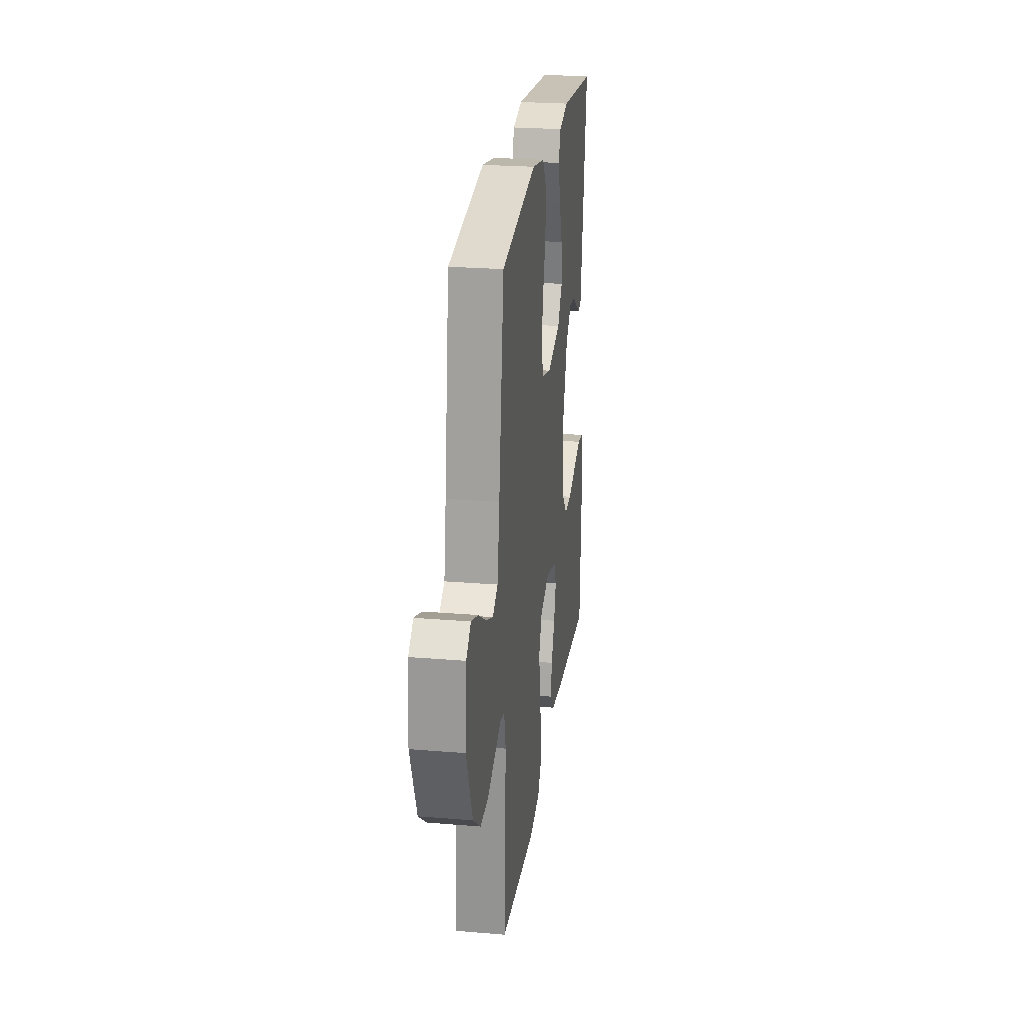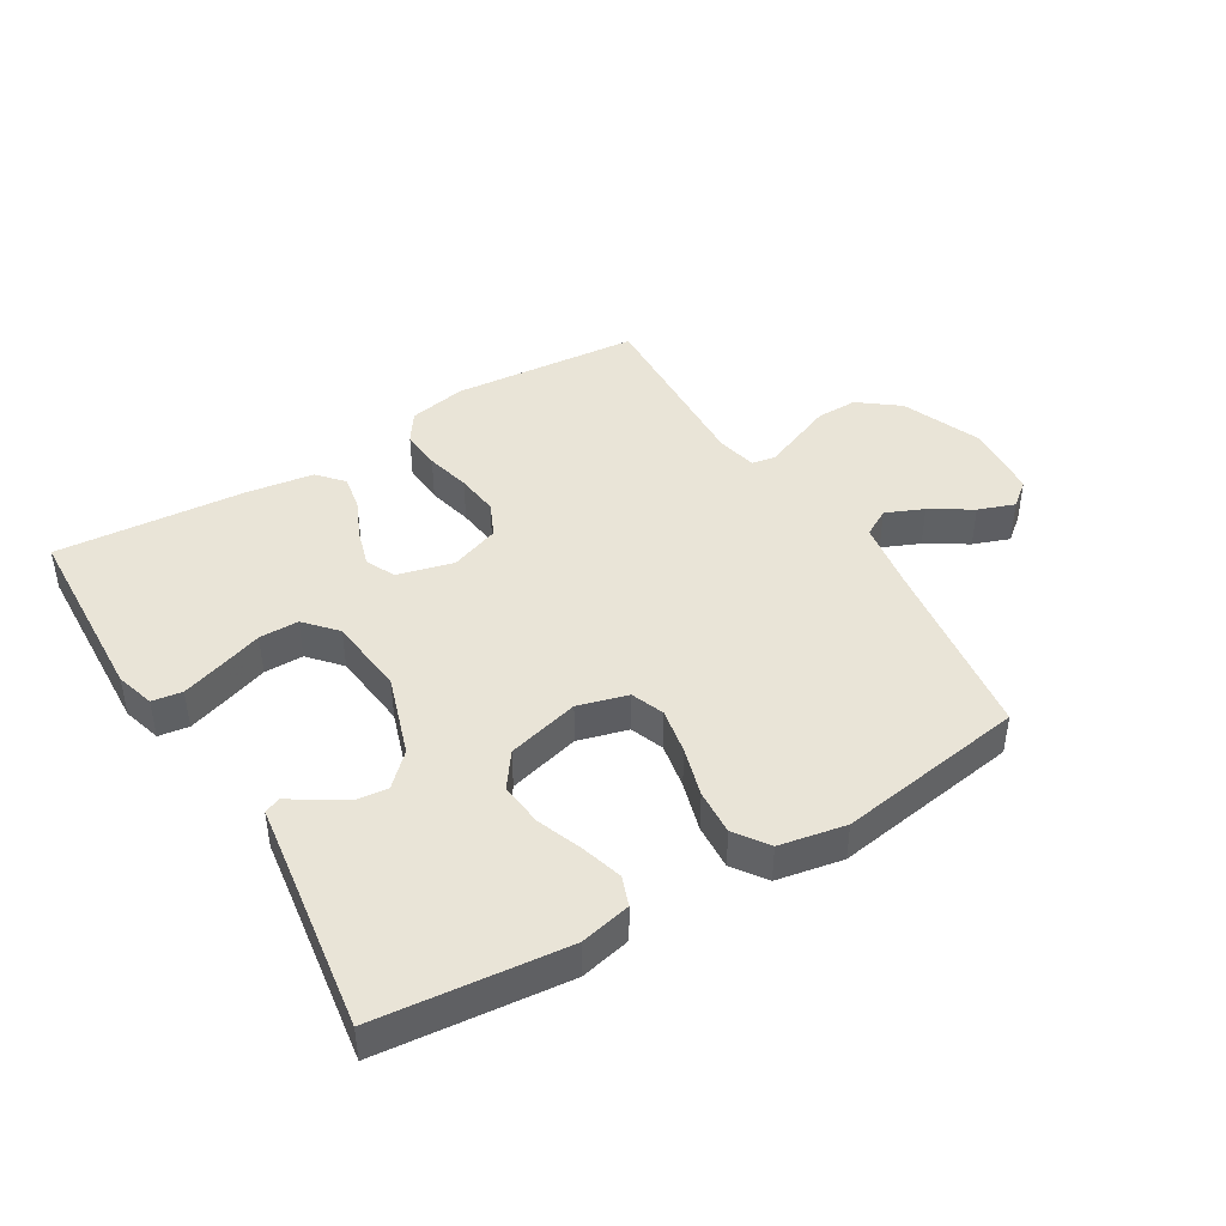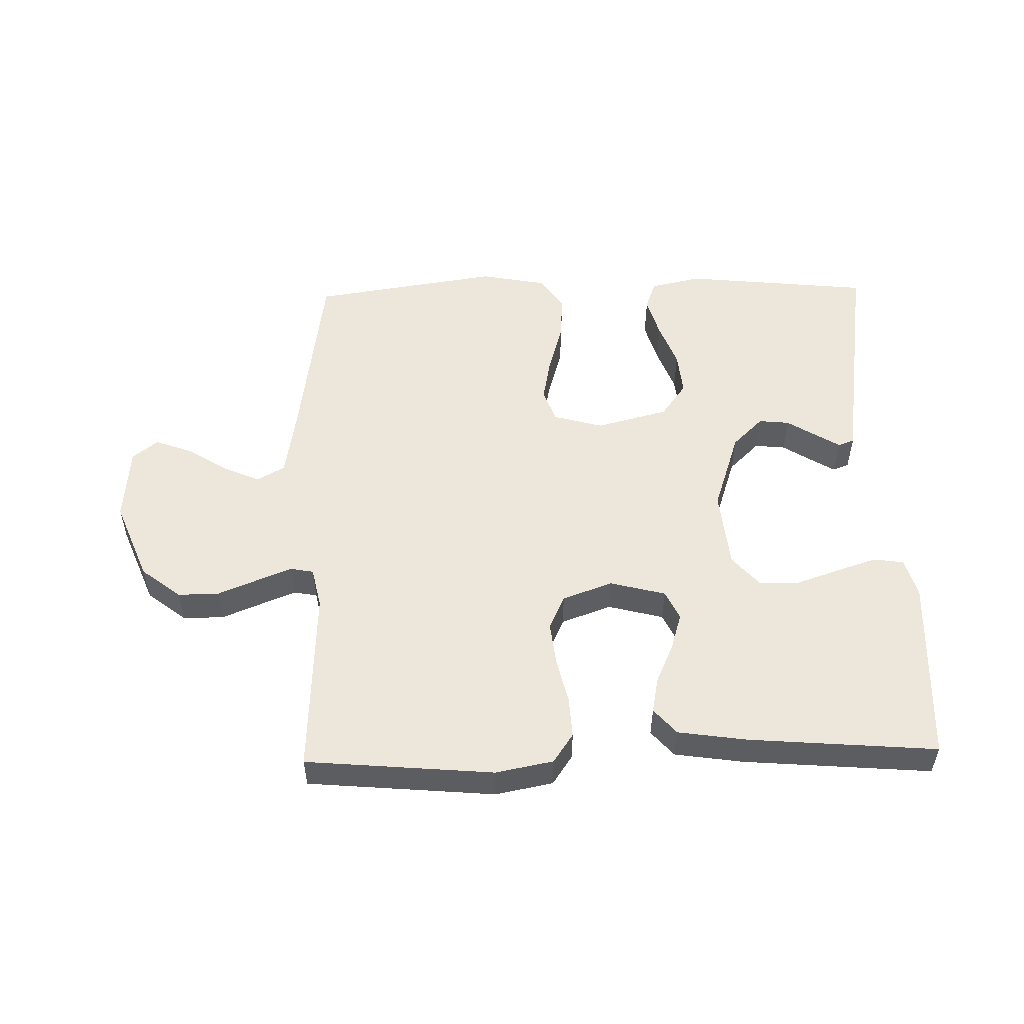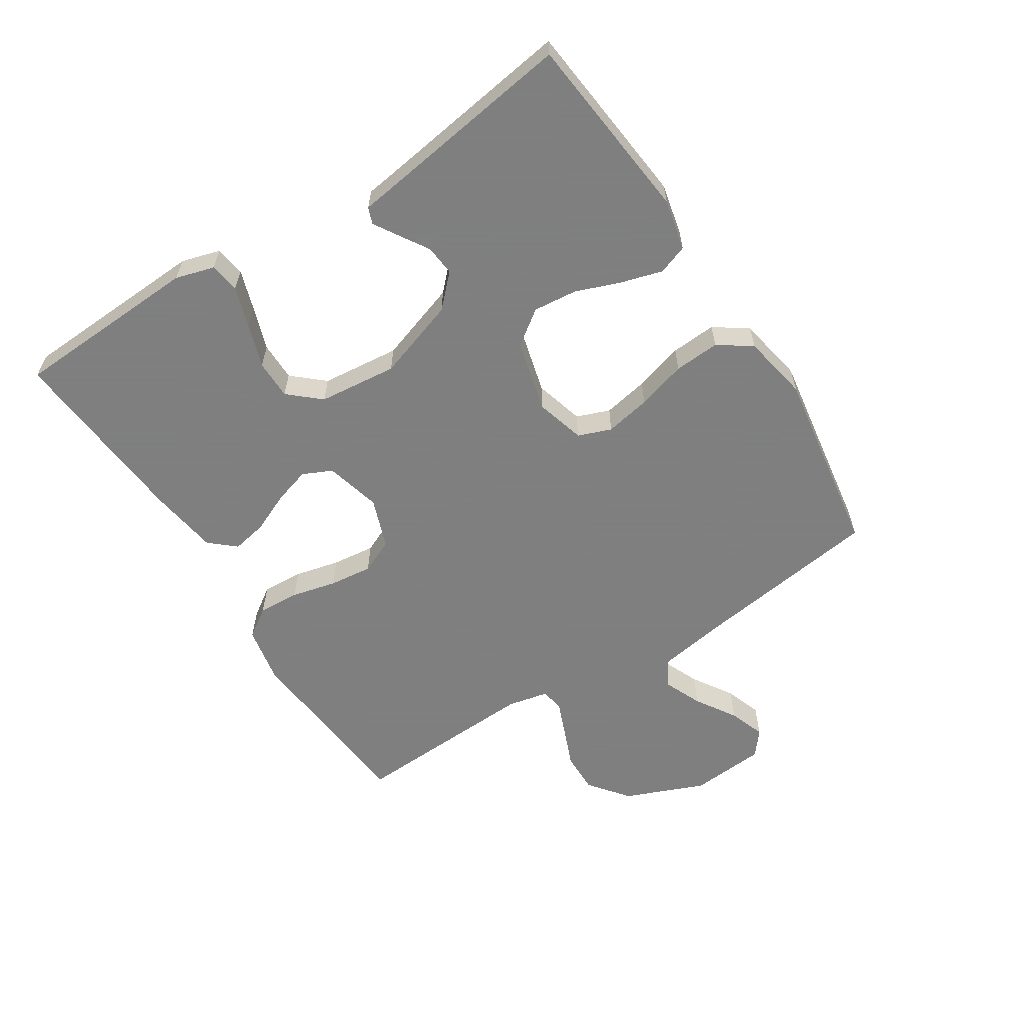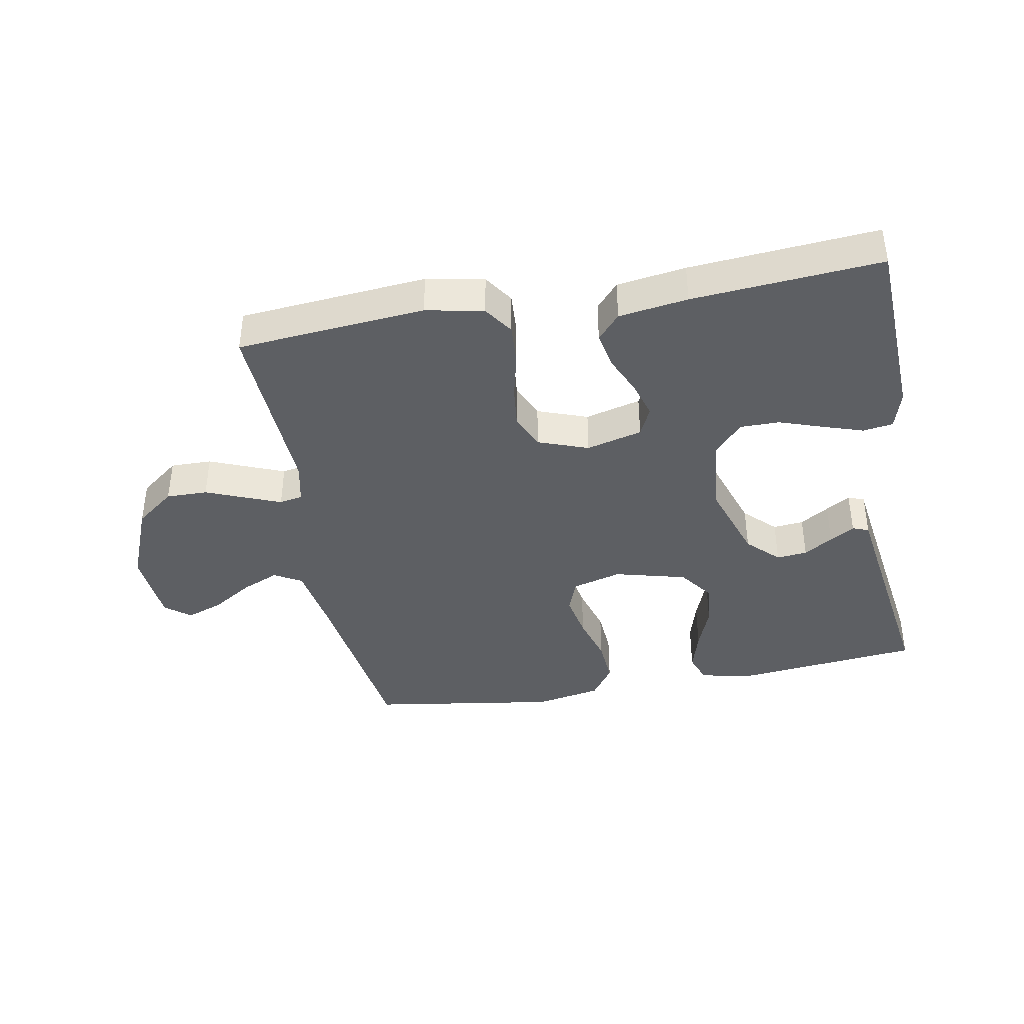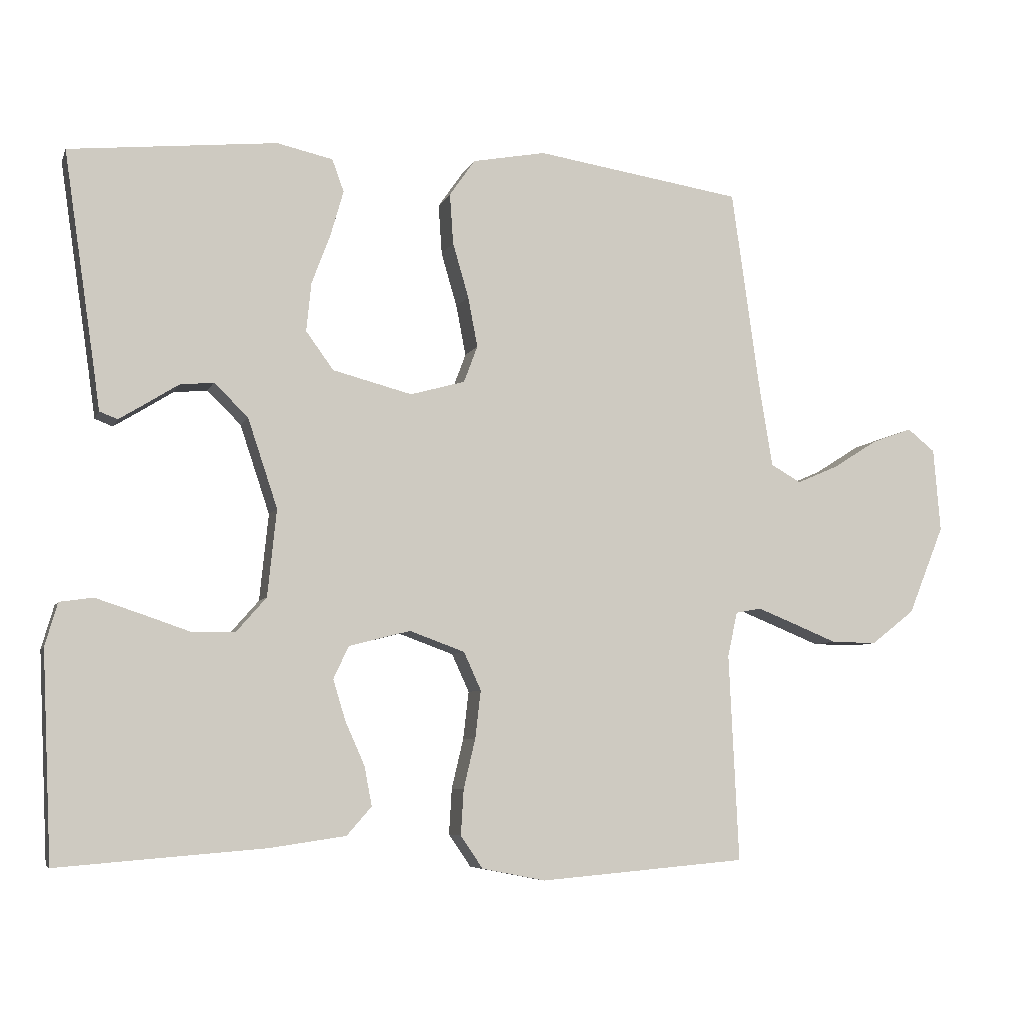
<metadata>
{"format":"obj","ext":"obj","renderer":"f3d","projection":"perspective","resolution":1024,"background":"white","views":[{"elev":24.7,"azim":97.7,"up":"+Z"},{"elev":43.5,"azim":-31.2,"up":"+Y"},{"elev":52.9,"azim":178.7,"up":"+Y"},{"elev":-59.9,"azim":-57.4,"up":"+Y"},{"elev":-40.0,"azim":-169.6,"up":"+Y"},{"elev":-6.4,"azim":-15.6,"up":"+Z"}]}
</metadata>
<code>
v 0.5 0.07 -0.5
v 0.2 0.07 -0.526
v 0.108 0.07 -0.508
v 0.076 0.07 -0.461
v 0.08 0.07 -0.395
v 0.097 0.07 -0.323
v 0.105 0.07 -0.254
v 0.08 0.07 -0.199
v 0 0.07 -0.17
v -0.089 0.07 -0.193
v -0.111 0.07 -0.24
v -0.093 0.07 -0.299
v -0.065 0.07 -0.362
v -0.054 0.07 -0.419
v -0.09 0.07 -0.46
v -0.2 0.07 -0.476
v -0.5 0.07 -0.5
v -0.514 0.07 -0.2
v -0.496 0.07 -0.138
v -0.448 0.07 -0.131
v -0.384 0.07 -0.152
v -0.314 0.07 -0.176
v -0.251 0.07 -0.176
v -0.207 0.07 -0.126
v -0.194 0.07 0
v -0.237 0.07 0.129
v -0.286 0.07 0.177
v -0.335 0.07 0.172
v -0.381 0.07 0.143
v -0.42 0.07 0.119
v -0.446 0.07 0.129
v -0.456 0.07 0.2
v -0.5 0.07 0.5
v -0.2 0.07 0.531
v -0.119 0.07 0.513
v -0.102 0.07 0.466
v -0.121 0.07 0.4
v -0.148 0.07 0.328
v -0.155 0.07 0.258
v -0.115 0.07 0.203
v 0 0.07 0.173
v 0.079 0.07 0.195
v 0.099 0.07 0.248
v 0.085 0.07 0.321
v 0.062 0.07 0.4
v 0.057 0.07 0.473
v 0.094 0.07 0.526
v 0.2 0.07 0.546
v 0.5 0.07 0.5
v 0.542 0.07 0.2
v 0.56 0.07 0.09
v 0.604 0.07 0.065
v 0.664 0.07 0.091
v 0.729 0.07 0.132
v 0.787 0.07 0.153
v 0.827 0.07 0.121
v 0.837 0.07 0
v 0.785 0.07 -0.128
v 0.722 0.07 -0.177
v 0.656 0.07 -0.176
v 0.592 0.07 -0.15
v 0.537 0.07 -0.128
v 0.5 0.07 -0.135
v 0.486 0.07 -0.2
v 0.5 0 -0.5
v 0.2 0 -0.526
v 0.108 0 -0.508
v 0.076 0 -0.461
v 0.08 0 -0.395
v 0.097 0 -0.323
v 0.105 0 -0.254
v 0.08 0 -0.199
v 0 0 -0.17
v -0.089 0 -0.193
v -0.111 0 -0.24
v -0.093 0 -0.299
v -0.065 0 -0.362
v -0.054 0 -0.419
v -0.09 0 -0.46
v -0.2 0 -0.476
v -0.5 0 -0.5
v -0.514 0 -0.2
v -0.496 0 -0.138
v -0.448 0 -0.131
v -0.384 0 -0.152
v -0.314 0 -0.176
v -0.251 0 -0.176
v -0.207 0 -0.126
v -0.194 0 0
v -0.237 0 0.129
v -0.286 0 0.177
v -0.335 0 0.172
v -0.381 0 0.143
v -0.42 0 0.119
v -0.446 0 0.129
v -0.456 0 0.2
v -0.5 0 0.5
v -0.2 0 0.531
v -0.119 0 0.513
v -0.102 0 0.466
v -0.121 0 0.4
v -0.148 0 0.328
v -0.155 0 0.258
v -0.115 0 0.203
v 0 0 0.173
v 0.079 0 0.195
v 0.099 0 0.248
v 0.085 0 0.321
v 0.062 0 0.4
v 0.057 0 0.473
v 0.094 0 0.526
v 0.2 0 0.546
v 0.5 0 0.5
v 0.542 0 0.2
v 0.56 0 0.09
v 0.604 0 0.065
v 0.664 0 0.091
v 0.729 0 0.132
v 0.787 0 0.153
v 0.827 0 0.121
v 0.837 0 0
v 0.785 0 -0.128
v 0.722 0 -0.177
v 0.656 0 -0.176
v 0.592 0 -0.15
v 0.537 0 -0.128
v 0.5 0 -0.135
v 0.486 0 -0.2
f 59 60 61
f 58 59 61
f 57 58 61
f 56 57 61
f 55 56 61
f 54 55 61
f 53 54 61
f 52 53 61 62
f 51 52 62 63
f 48 49 50
f 47 48 50
f 46 47 50
f 45 46 50
f 44 45 50
f 50 51 63
f 44 50 63
f 43 44 63
f 36 37 38
f 35 36 38
f 34 35 38
f 33 34 38
f 32 33 38
f 31 32 38
f 30 31 38
f 29 30 38
f 28 29 38
f 27 28 38 39
f 26 27 39 40
f 20 21 22
f 19 20 22
f 18 19 22
f 17 18 22
f 16 17 22
f 15 16 22
f 14 15 22
f 13 14 22
f 12 13 22
f 11 12 22 23
f 10 11 23 24
f 4 5 6
f 3 4 6
f 2 3 6
f 1 2 6
f 64 1 6
f 64 6 7
f 64 7 8
f 63 64 8
f 43 63 8
f 42 43 8
f 41 42 8 9
f 41 9 10
f 40 41 10
f 26 40 10
f 25 26 10
f 10 24 25
f 125 124 123
f 125 123 122
f 125 122 121
f 125 121 120
f 125 120 119
f 125 119 118
f 125 118 117
f 126 125 117 116
f 127 126 116 115
f 114 113 112
f 114 112 111
f 114 111 110
f 114 110 109
f 114 109 108
f 127 115 114
f 127 114 108
f 127 108 107
f 102 101 100
f 102 100 99
f 102 99 98
f 102 98 97
f 102 97 96
f 102 96 95
f 102 95 94
f 102 94 93
f 102 93 92
f 103 102 92 91
f 104 103 91 90
f 86 85 84
f 86 84 83
f 86 83 82
f 86 82 81
f 86 81 80
f 86 80 79
f 86 79 78
f 86 78 77
f 86 77 76
f 87 86 76 75
f 88 87 75 74
f 70 69 68
f 70 68 67
f 70 67 66
f 70 66 65
f 70 65 128
f 71 70 128
f 72 71 128
f 72 128 127
f 72 127 107
f 72 107 106
f 73 72 106 105
f 74 73 105
f 74 105 104
f 74 104 90
f 74 90 89
f 89 88 74
f 1 65 66 2
f 2 66 67 3
f 3 67 68 4
f 4 68 69 5
f 5 69 70 6
f 6 70 71 7
f 7 71 72 8
f 8 72 73 9
f 9 73 74 10
f 10 74 75 11
f 11 75 76 12
f 12 76 77 13
f 13 77 78 14
f 14 78 79 15
f 15 79 80 16
f 16 80 81 17
f 17 81 82 18
f 18 82 83 19
f 19 83 84 20
f 20 84 85 21
f 21 85 86 22
f 22 86 87 23
f 23 87 88 24
f 24 88 89 25
f 25 89 90 26
f 26 90 91 27
f 27 91 92 28
f 28 92 93 29
f 29 93 94 30
f 30 94 95 31
f 31 95 96 32
f 32 96 97 33
f 33 97 98 34
f 34 98 99 35
f 35 99 100 36
f 36 100 101 37
f 37 101 102 38
f 38 102 103 39
f 39 103 104 40
f 40 104 105 41
f 41 105 106 42
f 42 106 107 43
f 43 107 108 44
f 44 108 109 45
f 45 109 110 46
f 46 110 111 47
f 47 111 112 48
f 48 112 113 49
f 49 113 114 50
f 50 114 115 51
f 51 115 116 52
f 52 116 117 53
f 53 117 118 54
f 54 118 119 55
f 55 119 120 56
f 56 120 121 57
f 57 121 122 58
f 58 122 123 59
f 59 123 124 60
f 60 124 125 61
f 61 125 126 62
f 62 126 127 63
f 63 127 128 64
f 64 128 65 1

</code>
